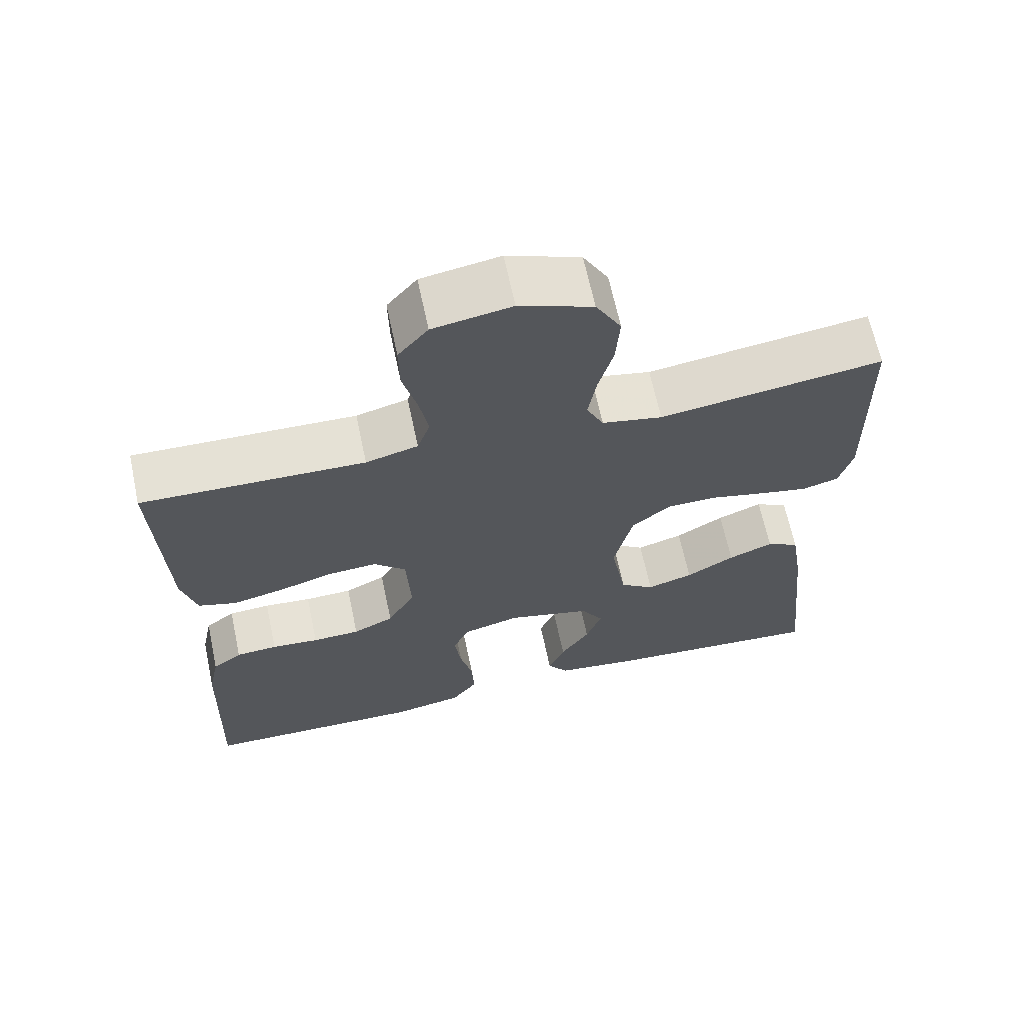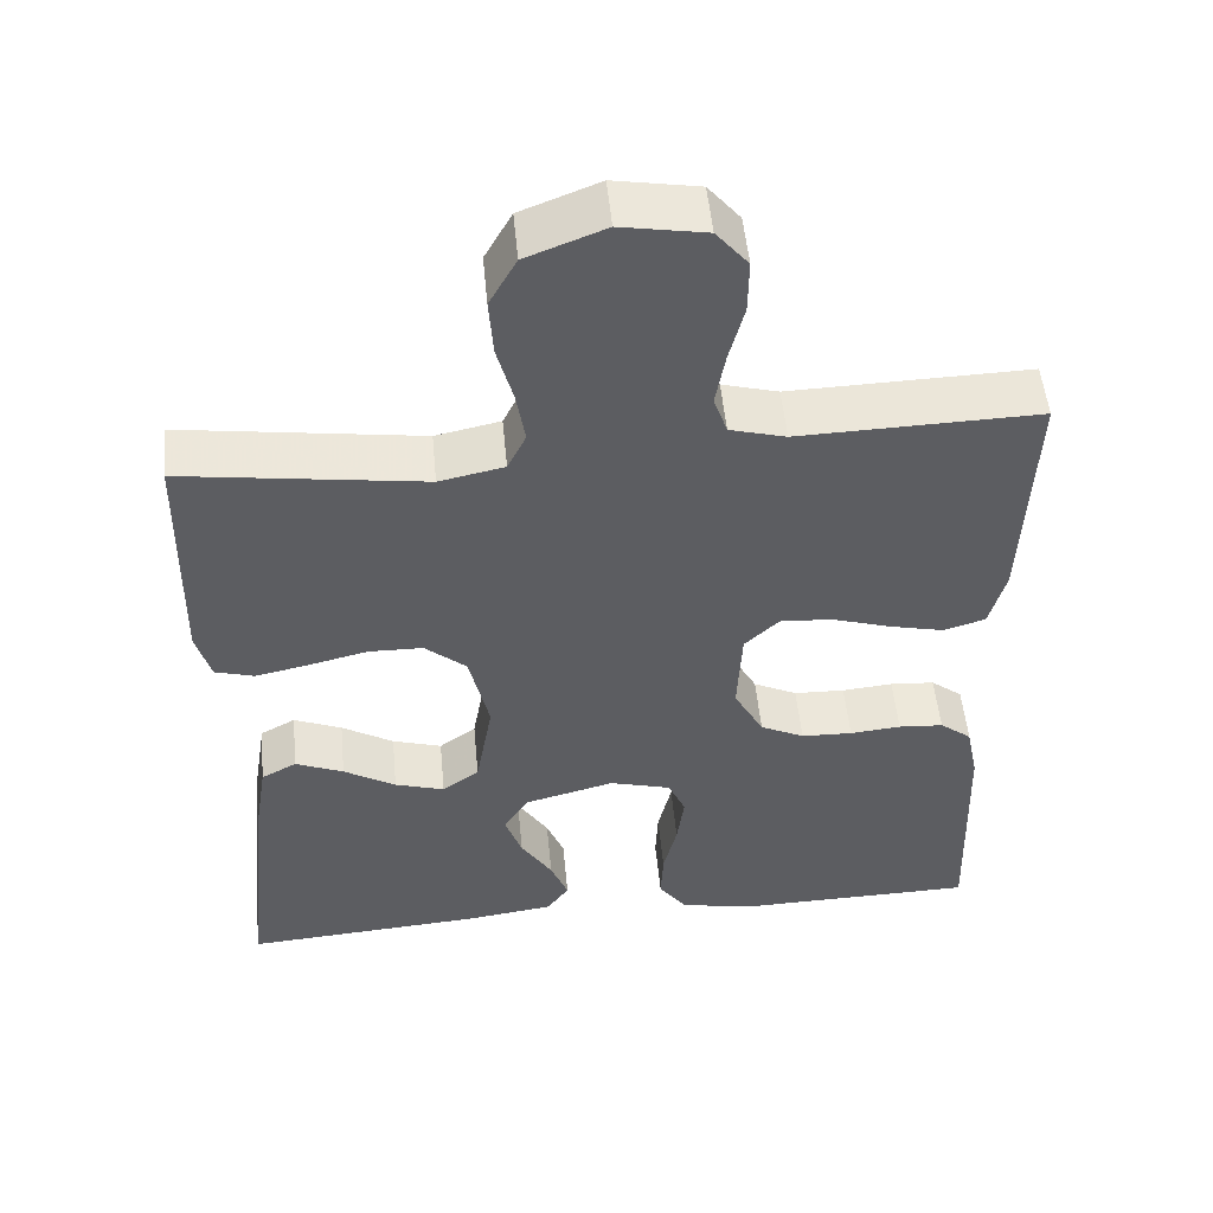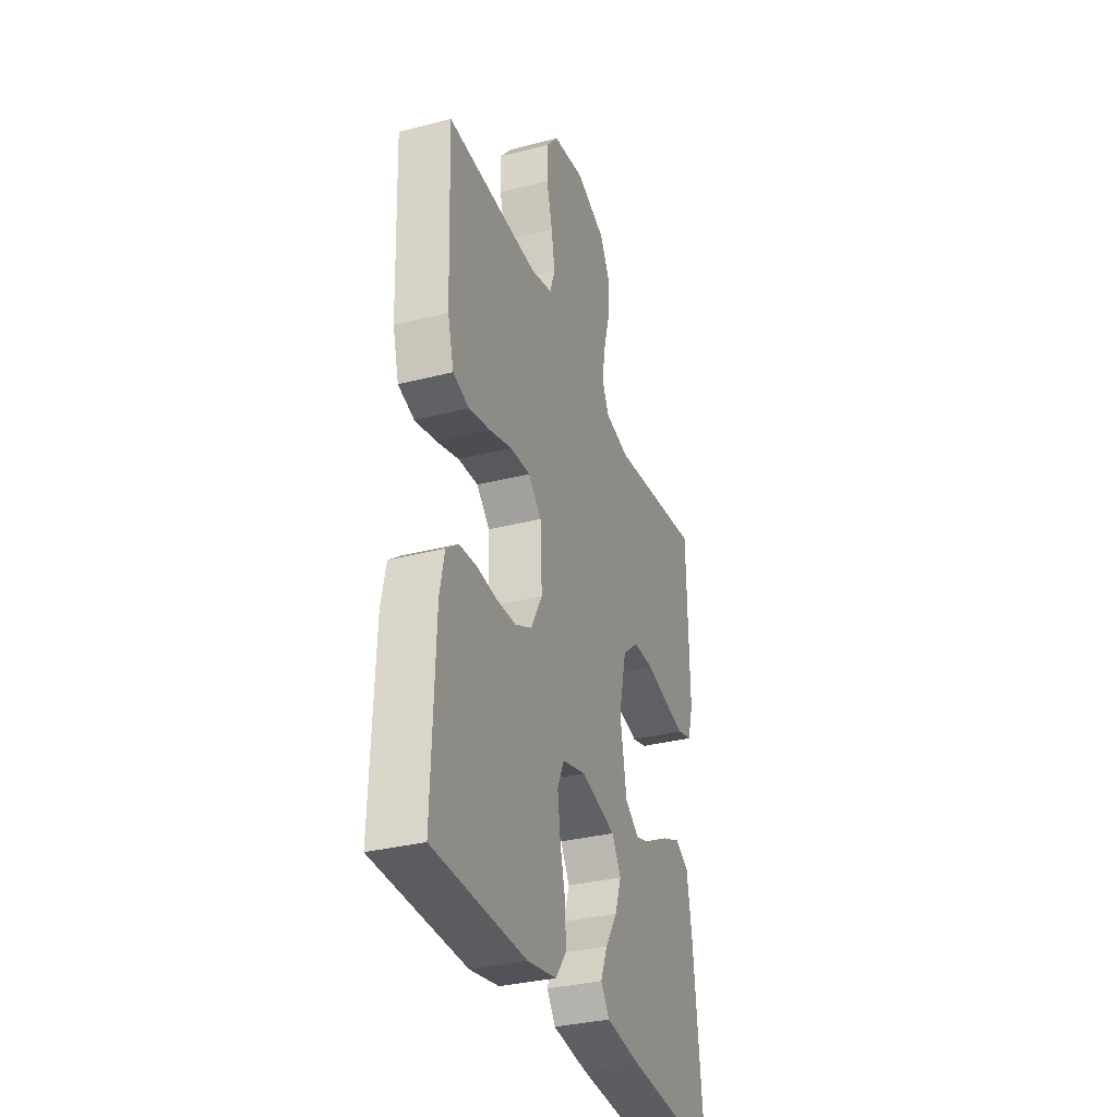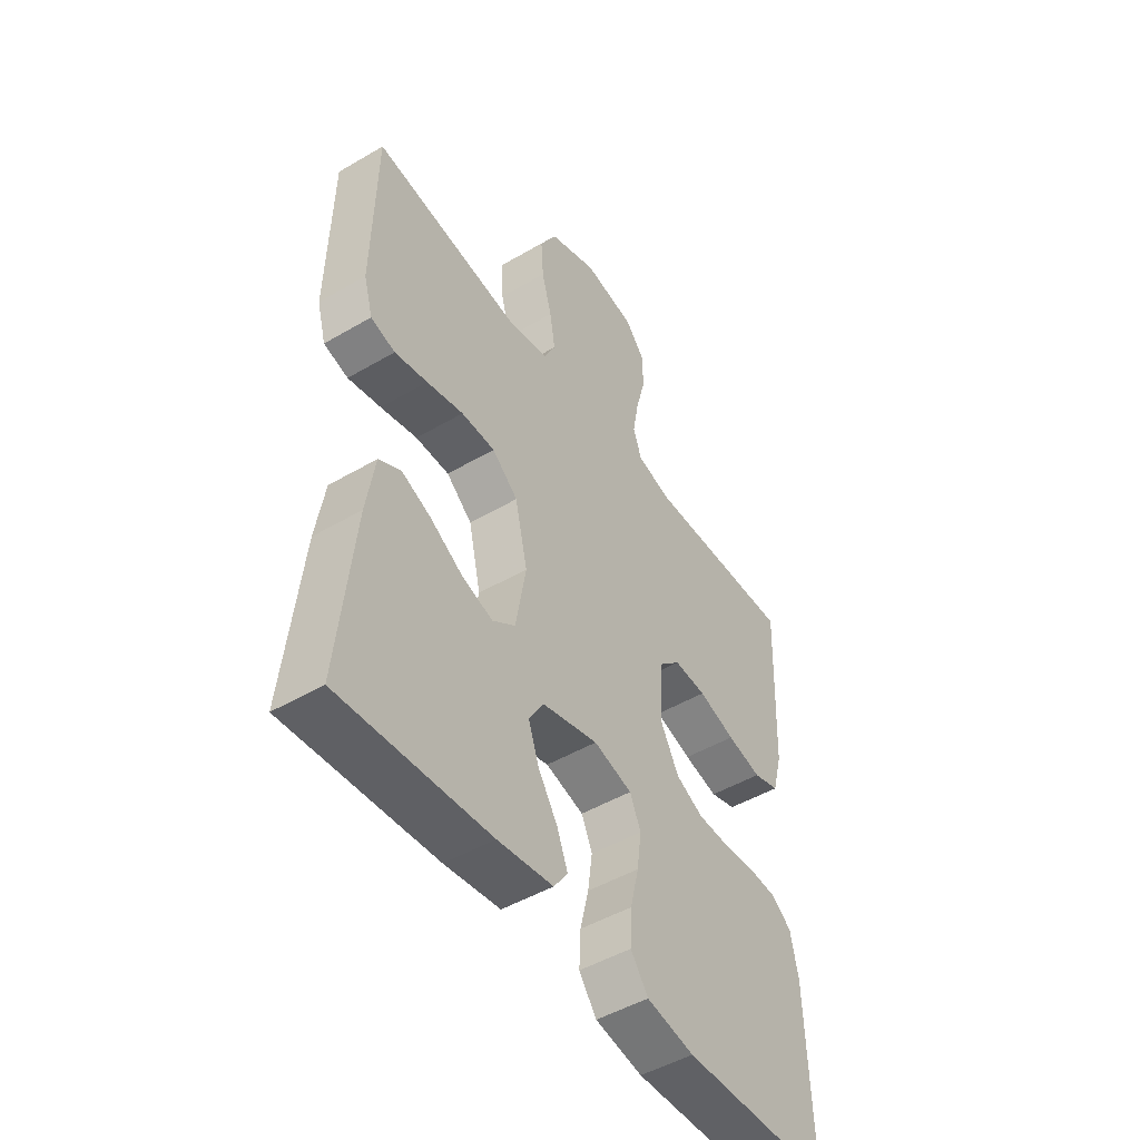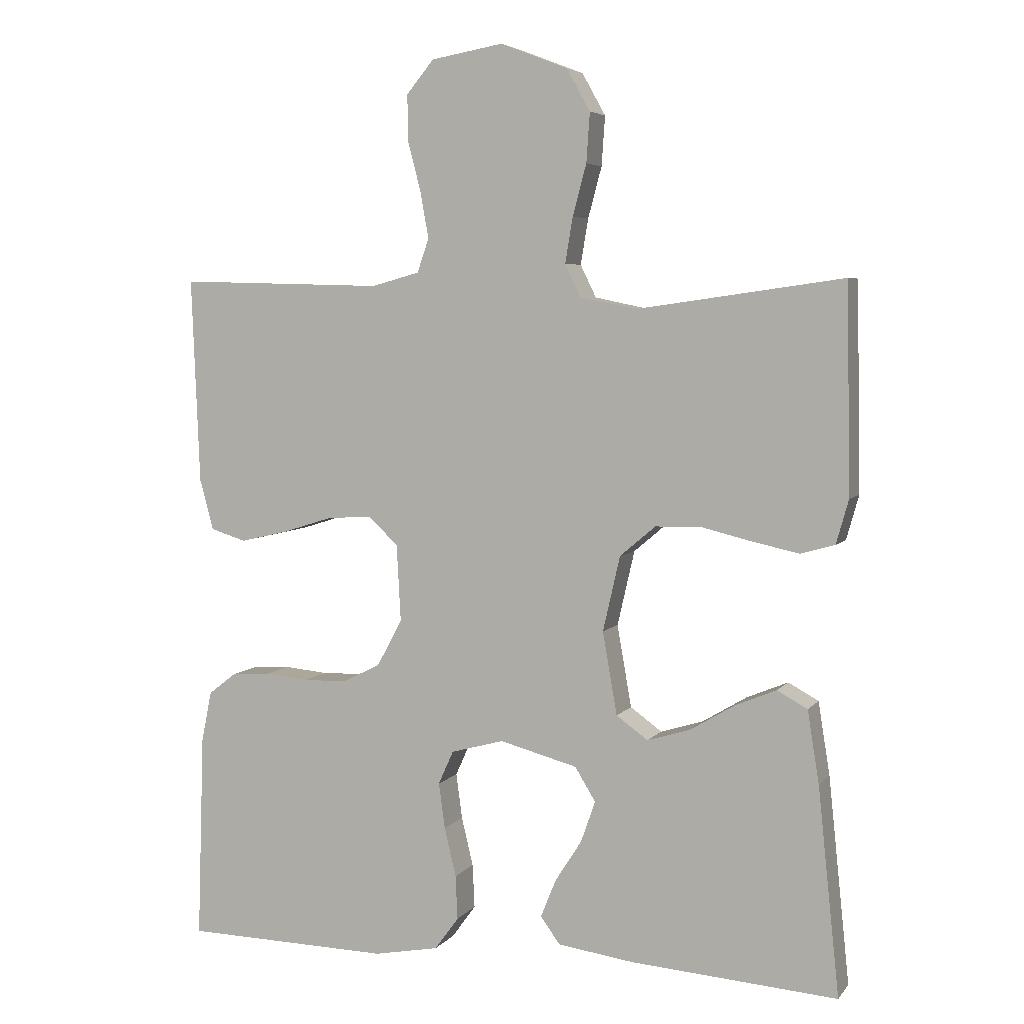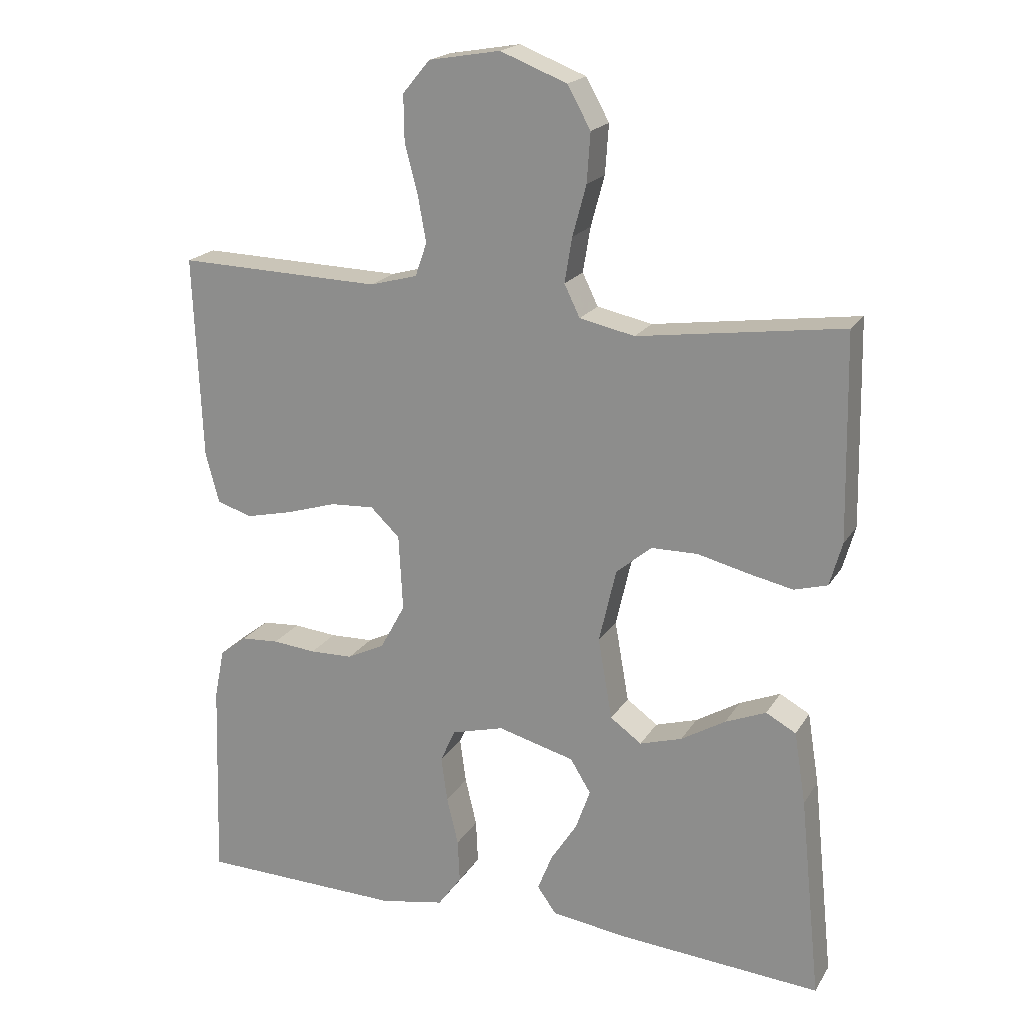
<metadata>
{"format":"obj","ext":"obj","renderer":"f3d","projection":"perspective","resolution":1024,"background":"white","views":[{"elev":65.8,"azim":-12.0,"up":"+Z"},{"elev":51.6,"azim":174.6,"up":"+Z"},{"elev":-33.2,"azim":-70.6,"up":"+Z"},{"elev":-48.5,"azim":123.2,"up":"+Z"},{"elev":5.1,"azim":20.1,"up":"+Z"},{"elev":19.7,"azim":22.9,"up":"+Z"}]}
</metadata>
<code>
v -0.5 0.07 -0.5
v -0.49 0.07 -0.2
v -0.475 0.07 -0.126
v -0.435 0.07 -0.095
v -0.379 0.07 -0.091
v -0.315 0.07 -0.097
v -0.251 0.07 -0.095
v -0.196 0.07 -0.068
v -0.159 0.07 0
v -0.165 0.07 0.112
v -0.208 0.07 0.153
v -0.273 0.07 0.149
v -0.347 0.07 0.126
v -0.416 0.07 0.11
v -0.468 0.07 0.126
v -0.488 0.07 0.2
v -0.5 0.07 0.5
v -0.2 0.07 0.492
v -0.13 0.07 0.511
v -0.113 0.07 0.56
v -0.125 0.07 0.627
v -0.144 0.07 0.7
v -0.145 0.07 0.767
v -0.105 0.07 0.815
v 0 0.07 0.833
v 0.098 0.07 0.795
v 0.132 0.07 0.734
v 0.127 0.07 0.662
v 0.107 0.07 0.588
v 0.096 0.07 0.522
v 0.119 0.07 0.475
v 0.2 0.07 0.458
v 0.5 0.07 0.5
v 0.506 0.07 0.2
v 0.488 0.07 0.136
v 0.439 0.07 0.122
v 0.373 0.07 0.136
v 0.299 0.07 0.154
v 0.231 0.07 0.153
v 0.179 0.07 0.109
v 0.154 0.07 0
v 0.175 0.07 -0.12
v 0.221 0.07 -0.153
v 0.283 0.07 -0.134
v 0.348 0.07 -0.095
v 0.408 0.07 -0.07
v 0.452 0.07 -0.094
v 0.469 0.07 -0.2
v 0.5 0.07 -0.5
v 0.2 0.07 -0.478
v 0.089 0.07 -0.463
v 0.061 0.07 -0.424
v 0.083 0.07 -0.369
v 0.122 0.07 -0.308
v 0.143 0.07 -0.248
v 0.113 0.07 -0.199
v 0 0.07 -0.169
v -0.077 0.07 -0.19
v -0.099 0.07 -0.239
v -0.09 0.07 -0.305
v -0.073 0.07 -0.376
v -0.07 0.07 -0.44
v -0.105 0.07 -0.488
v -0.2 0.07 -0.506
v -0.5 0 -0.5
v -0.49 0 -0.2
v -0.475 0 -0.126
v -0.435 0 -0.095
v -0.379 0 -0.091
v -0.315 0 -0.097
v -0.251 0 -0.095
v -0.196 0 -0.068
v -0.159 0 0
v -0.165 0 0.112
v -0.208 0 0.153
v -0.273 0 0.149
v -0.347 0 0.126
v -0.416 0 0.11
v -0.468 0 0.126
v -0.488 0 0.2
v -0.5 0 0.5
v -0.2 0 0.492
v -0.13 0 0.511
v -0.113 0 0.56
v -0.125 0 0.627
v -0.144 0 0.7
v -0.145 0 0.767
v -0.105 0 0.815
v 0 0 0.833
v 0.098 0 0.795
v 0.132 0 0.734
v 0.127 0 0.662
v 0.107 0 0.588
v 0.096 0 0.522
v 0.119 0 0.475
v 0.2 0 0.458
v 0.5 0 0.5
v 0.506 0 0.2
v 0.488 0 0.136
v 0.439 0 0.122
v 0.373 0 0.136
v 0.299 0 0.154
v 0.231 0 0.153
v 0.179 0 0.109
v 0.154 0 0
v 0.175 0 -0.12
v 0.221 0 -0.153
v 0.283 0 -0.134
v 0.348 0 -0.095
v 0.408 0 -0.07
v 0.452 0 -0.094
v 0.469 0 -0.2
v 0.5 0 -0.5
v 0.2 0 -0.478
v 0.089 0 -0.463
v 0.061 0 -0.424
v 0.083 0 -0.369
v 0.122 0 -0.308
v 0.143 0 -0.248
v 0.113 0 -0.199
v 0 0 -0.169
v -0.077 0 -0.19
v -0.099 0 -0.239
v -0.09 0 -0.305
v -0.073 0 -0.376
v -0.07 0 -0.44
v -0.105 0 -0.488
v -0.2 0 -0.506
f 60 61 62 63
f 59 60 63 64
f 51 52 53 54
f 51 54 55
f 50 51 55
f 49 50 55
f 48 49 55 56
f 44 45 46 47
f 43 44 47 48
f 35 36 37 38
f 33 34 35 38
f 32 33 38 39
f 31 32 39 40
f 26 27 28 29
f 26 29 30
f 25 26 30
f 24 25 30
f 21 22 23 24
f 20 21 24 30
f 19 20 30 31
f 15 16 17 18
f 12 13 14 15
f 12 15 18 19
f 3 4 5 6
f 3 6 7
f 2 3 7
f 59 64 1 2
f 58 59 2 7
f 57 58 7 8
f 43 48 56 57
f 42 43 57 8
f 41 42 8 9
f 40 41 9 10
f 31 40 10 11
f 11 12 19 31
f 127 126 125 124
f 128 127 124 123
f 118 117 116 115
f 119 118 115
f 119 115 114
f 119 114 113
f 120 119 113 112
f 111 110 109 108
f 112 111 108 107
f 102 101 100 99
f 102 99 98 97
f 103 102 97 96
f 104 103 96 95
f 93 92 91 90
f 94 93 90
f 94 90 89
f 94 89 88
f 88 87 86 85
f 94 88 85 84
f 95 94 84 83
f 82 81 80 79
f 79 78 77 76
f 83 82 79 76
f 70 69 68 67
f 71 70 67
f 71 67 66
f 66 65 128 123
f 71 66 123 122
f 72 71 122 121
f 121 120 112 107
f 72 121 107 106
f 73 72 106 105
f 74 73 105 104
f 75 74 104 95
f 95 83 76 75
f 1 65 66 2
f 2 66 67 3
f 3 67 68 4
f 4 68 69 5
f 5 69 70 6
f 6 70 71 7
f 7 71 72 8
f 8 72 73 9
f 9 73 74 10
f 10 74 75 11
f 11 75 76 12
f 12 76 77 13
f 13 77 78 14
f 14 78 79 15
f 15 79 80 16
f 16 80 81 17
f 17 81 82 18
f 18 82 83 19
f 19 83 84 20
f 20 84 85 21
f 21 85 86 22
f 22 86 87 23
f 23 87 88 24
f 24 88 89 25
f 25 89 90 26
f 26 90 91 27
f 27 91 92 28
f 28 92 93 29
f 29 93 94 30
f 30 94 95 31
f 31 95 96 32
f 32 96 97 33
f 33 97 98 34
f 34 98 99 35
f 35 99 100 36
f 36 100 101 37
f 37 101 102 38
f 38 102 103 39
f 39 103 104 40
f 40 104 105 41
f 41 105 106 42
f 42 106 107 43
f 43 107 108 44
f 44 108 109 45
f 45 109 110 46
f 46 110 111 47
f 47 111 112 48
f 48 112 113 49
f 49 113 114 50
f 50 114 115 51
f 51 115 116 52
f 52 116 117 53
f 53 117 118 54
f 54 118 119 55
f 55 119 120 56
f 56 120 121 57
f 57 121 122 58
f 58 122 123 59
f 59 123 124 60
f 60 124 125 61
f 61 125 126 62
f 62 126 127 63
f 63 127 128 64
f 64 128 65 1

</code>
